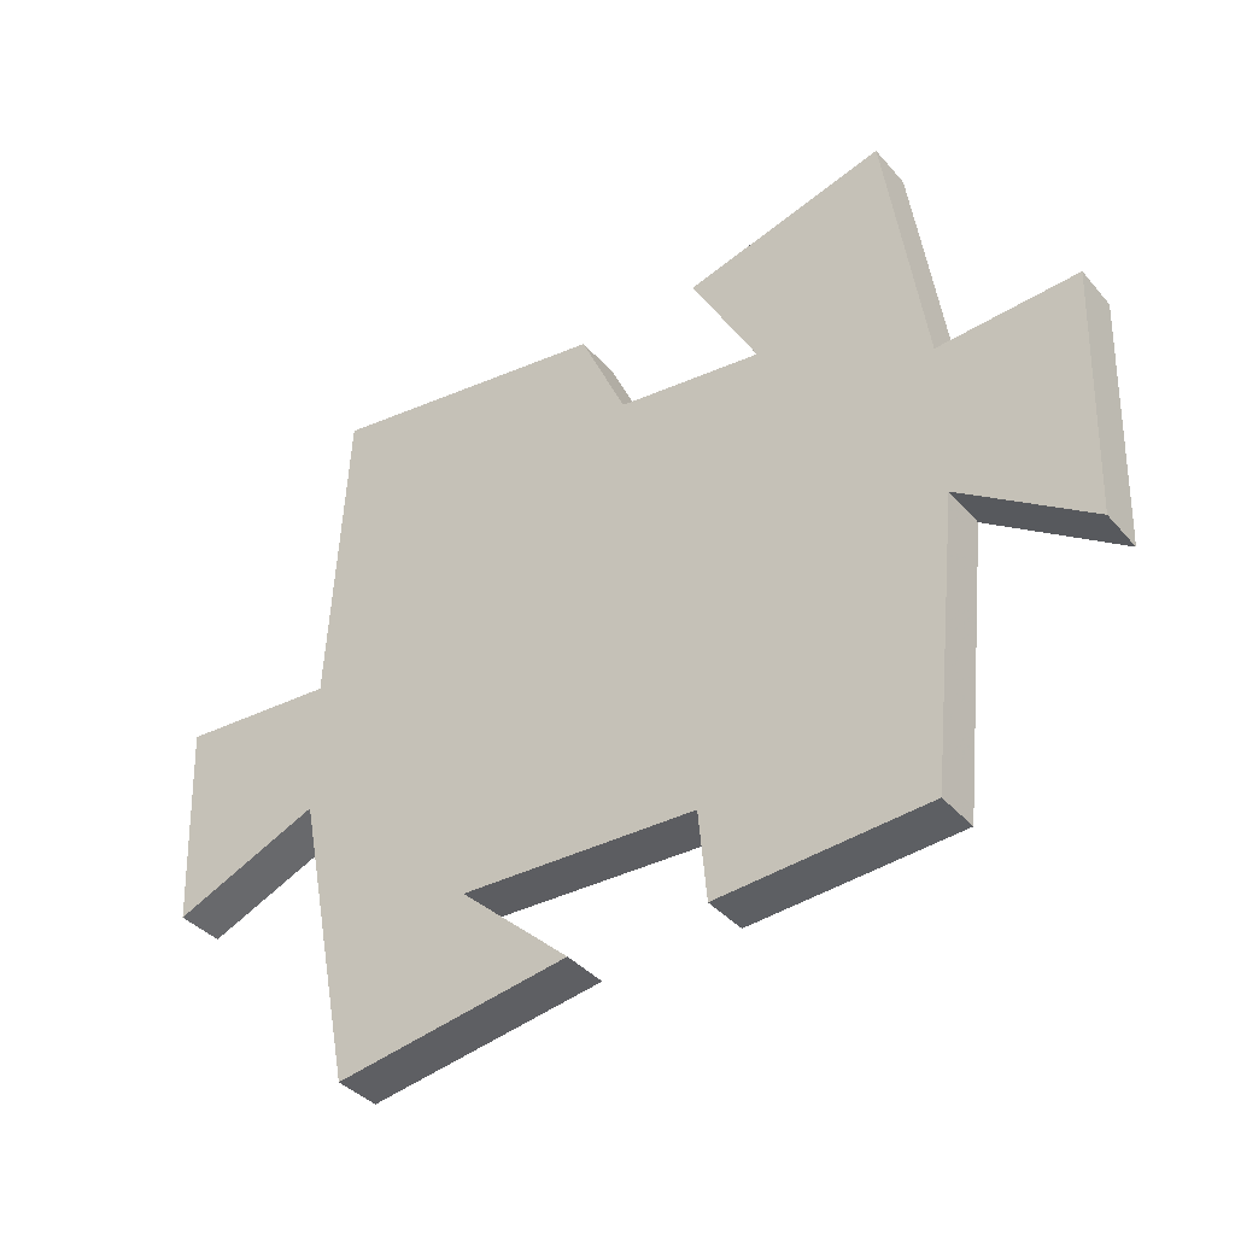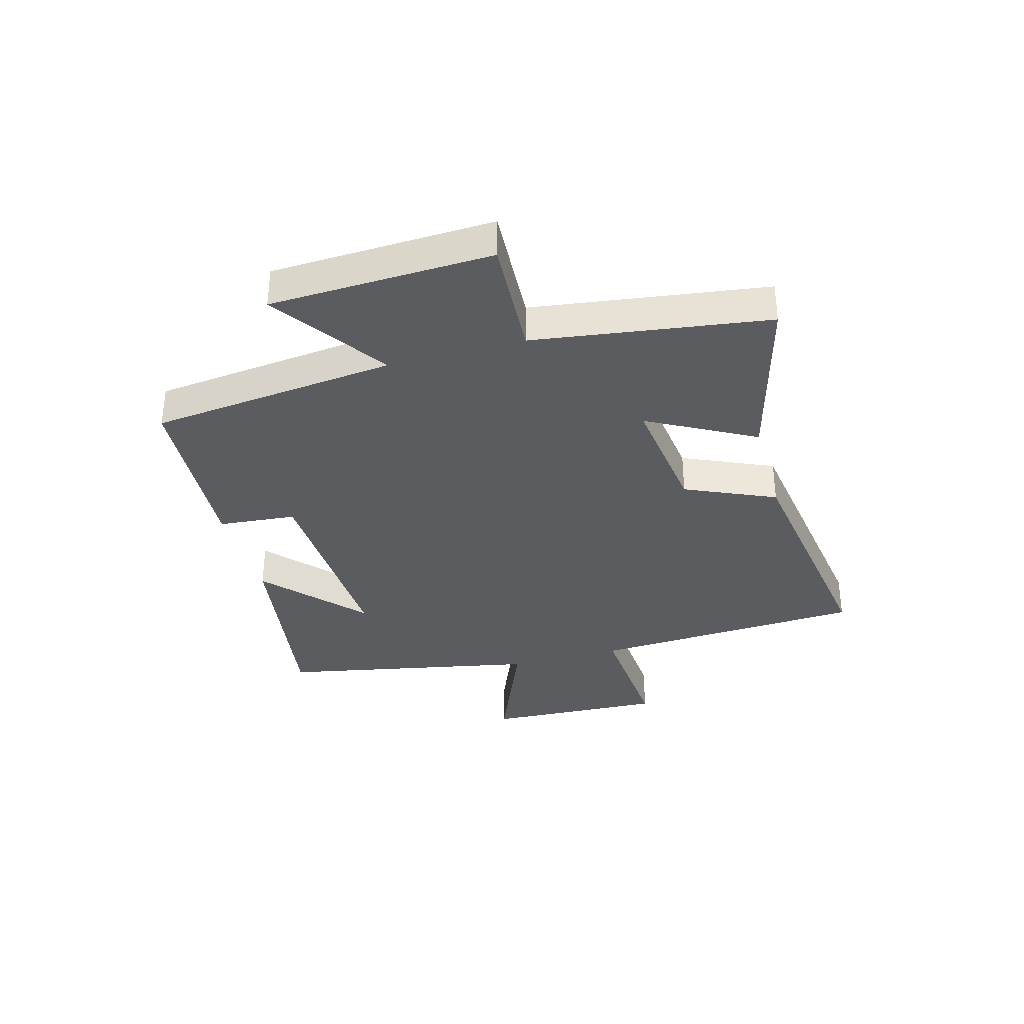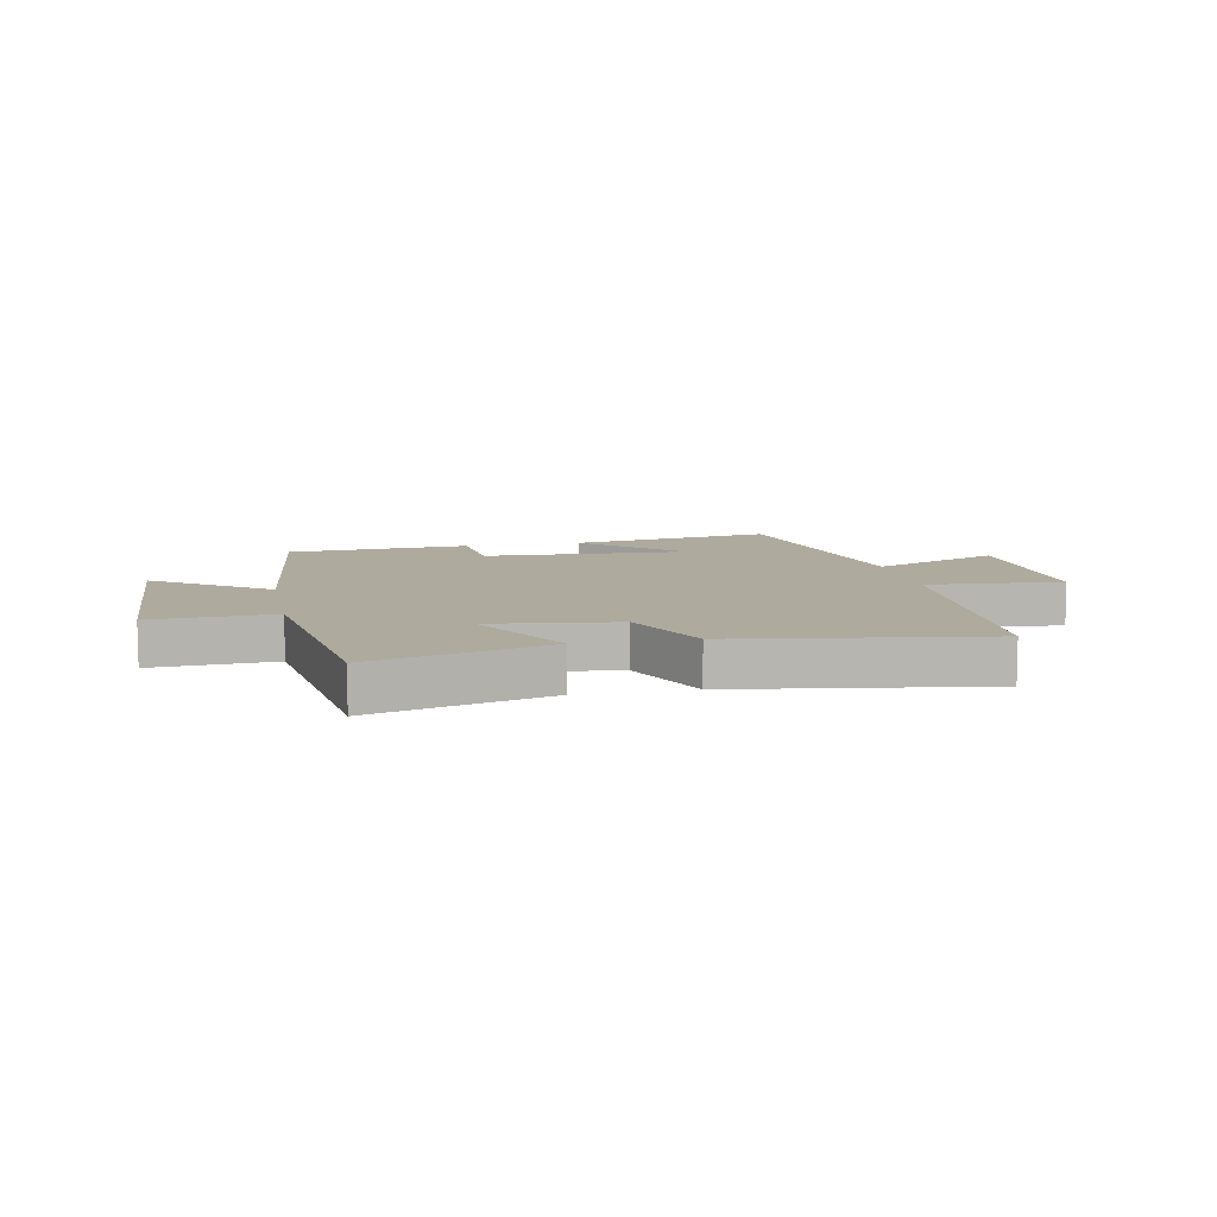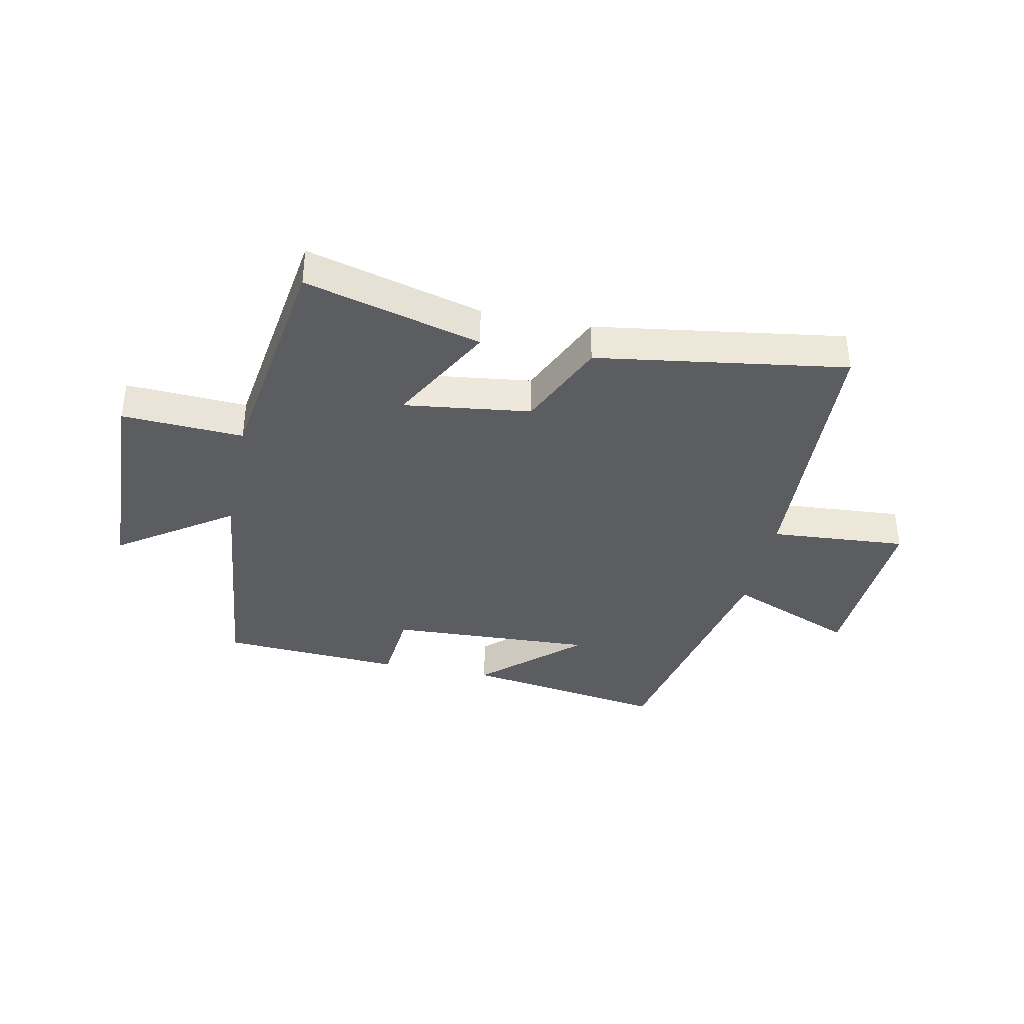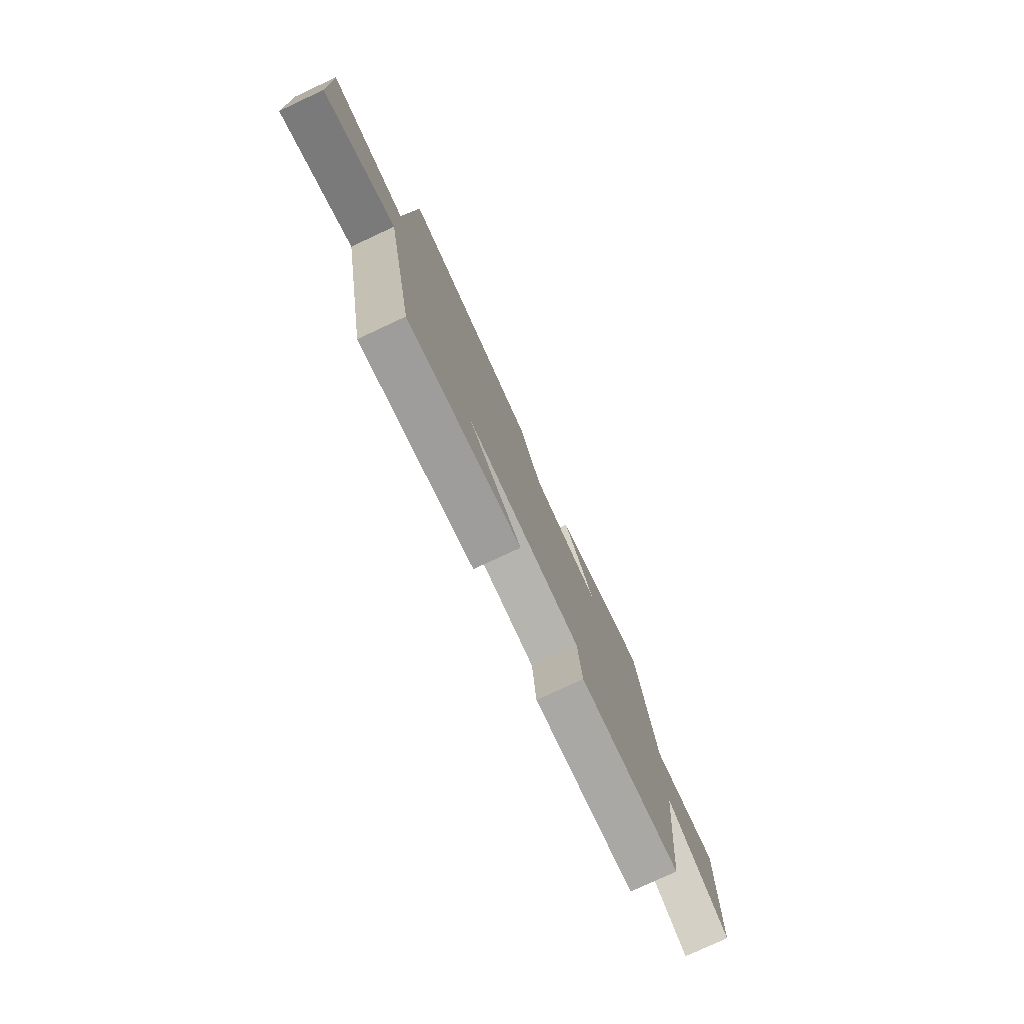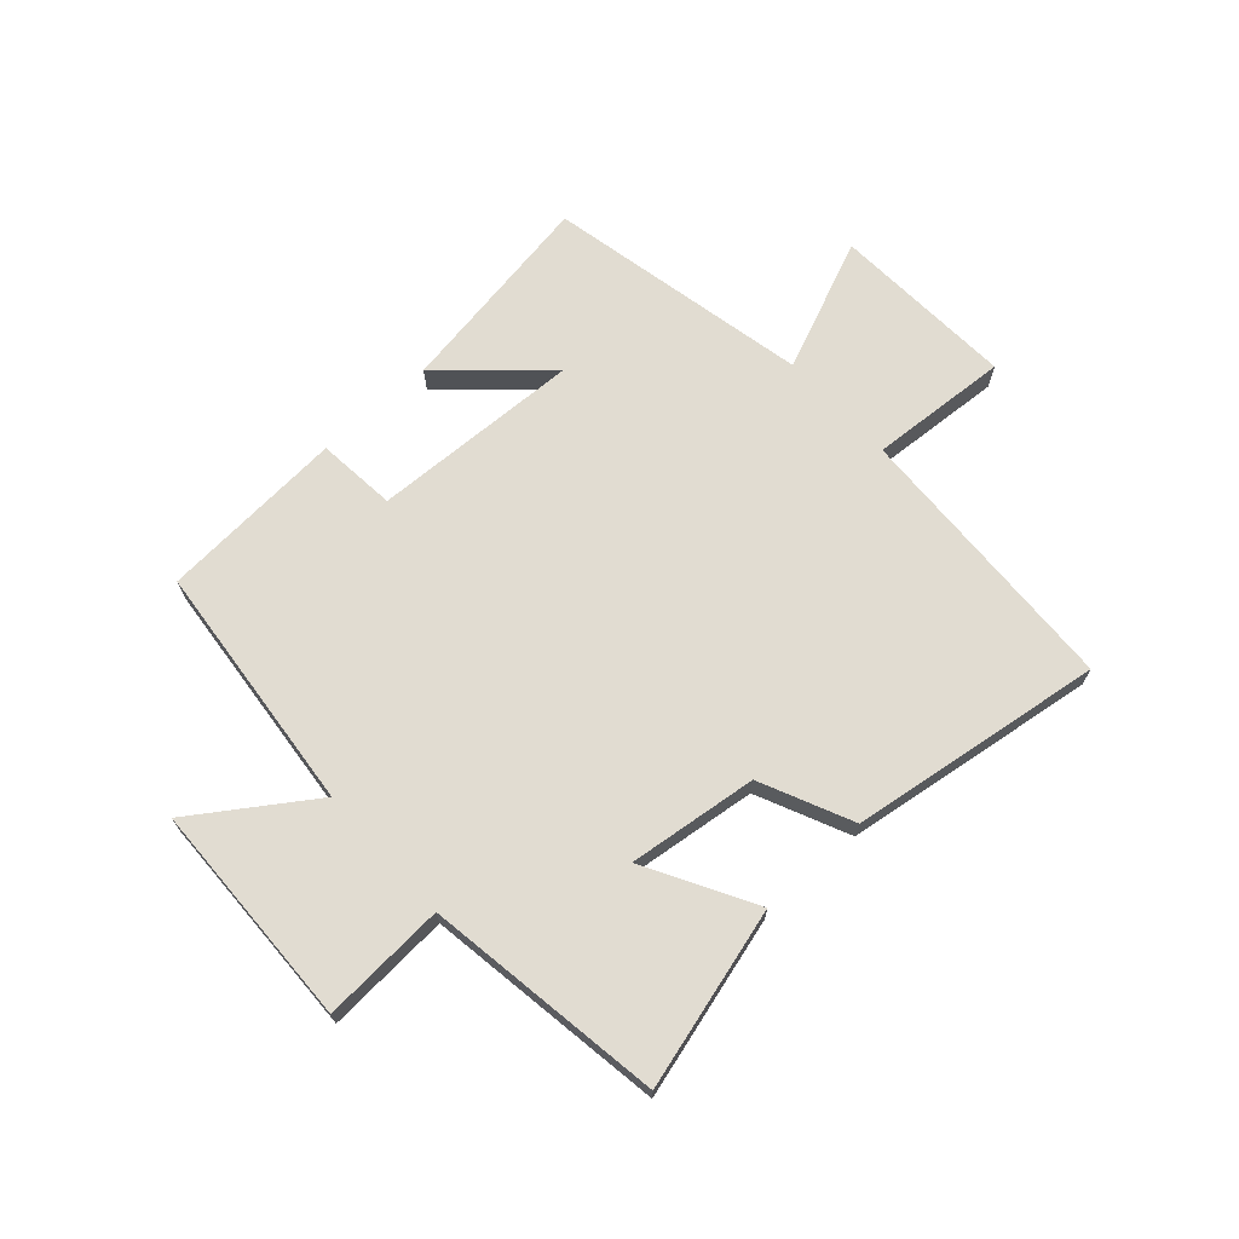
<metadata>
{"format":"obj","ext":"obj","renderer":"f3d","projection":"perspective","resolution":1024,"background":"white","views":[{"elev":-38.5,"azim":-144.0,"up":"+Z"},{"elev":-34.7,"azim":-74.5,"up":"+Y"},{"elev":9.3,"azim":-11.3,"up":"+Y"},{"elev":-37.1,"azim":-11.7,"up":"+Y"},{"elev":-78.2,"azim":115.0,"up":"+Z"},{"elev":69.0,"azim":-42.5,"up":"+Y"}]}
</metadata>
<code>
v 0.475 0.07 0.564
v 0.5 0.07 0.092
v 0.735 0.07 0.109
v 0.721 0.07 -0.201
v 0.5 0.07 -0.11
v 0.412 0.07 -0.554
v 0.061 0.07 -0.5
v 0.225 0.07 -0.35
v -0.129 0.07 -0.366
v -0.141 0.07 -0.5
v -0.454 0.07 -0.481
v -0.5 0.07 -0.057
v -0.695 0.07 -0.192
v -0.709 0.07 0.19
v -0.5 0.07 0.179
v -0.443 0.07 0.581
v -0.141 0.07 0.5
v -0.24 0.07 0.317
v -0.022 0.07 0.345
v 0.047 0.07 0.5
v 0.475 0 0.564
v 0.5 0 0.092
v 0.735 0 0.109
v 0.721 0 -0.201
v 0.5 0 -0.11
v 0.412 0 -0.554
v 0.061 0 -0.5
v 0.225 0 -0.35
v -0.129 0 -0.366
v -0.141 0 -0.5
v -0.454 0 -0.481
v -0.5 0 -0.057
v -0.695 0 -0.192
v -0.709 0 0.19
v -0.5 0 0.179
v -0.443 0 0.581
v -0.141 0 0.5
v -0.24 0 0.317
v -0.022 0 0.345
v 0.047 0 0.5
f 19 20 1 2
f 18 19 2
f 15 16 17 18
f 15 18 2
f 12 13 14 15
f 12 15 2
f 9 10 11 12
f 8 9 12 2
f 5 6 7 8
f 5 8 2 3
f 3 4 5
f 22 21 40 39
f 22 39 38
f 38 37 36 35
f 22 38 35
f 35 34 33 32
f 22 35 32
f 32 31 30 29
f 22 32 29 28
f 28 27 26 25
f 23 22 28 25
f 25 24 23
f 1 21 22 2
f 2 22 23 3
f 3 23 24 4
f 4 24 25 5
f 5 25 26 6
f 6 26 27 7
f 7 27 28 8
f 8 28 29 9
f 9 29 30 10
f 10 30 31 11
f 11 31 32 12
f 12 32 33 13
f 13 33 34 14
f 14 34 35 15
f 15 35 36 16
f 16 36 37 17
f 17 37 38 18
f 18 38 39 19
f 19 39 40 20
f 20 40 21 1

</code>
